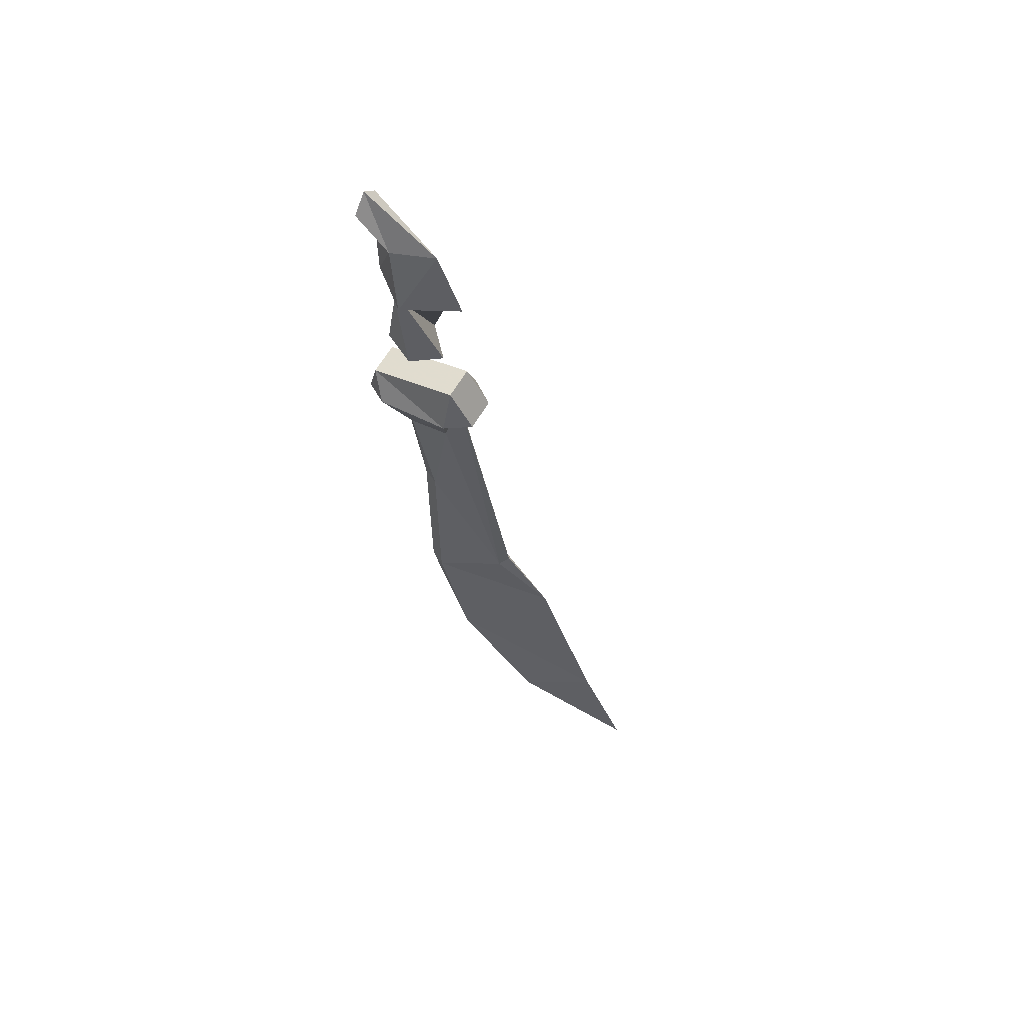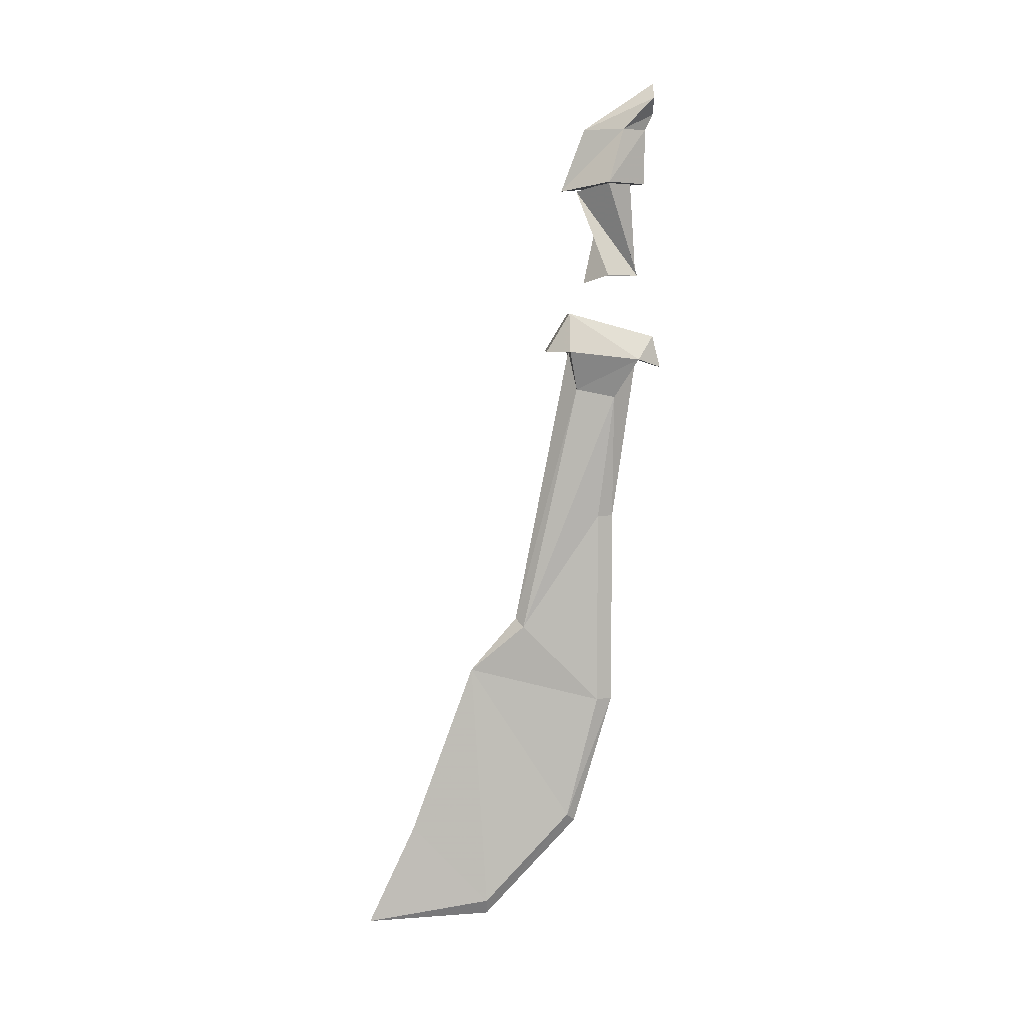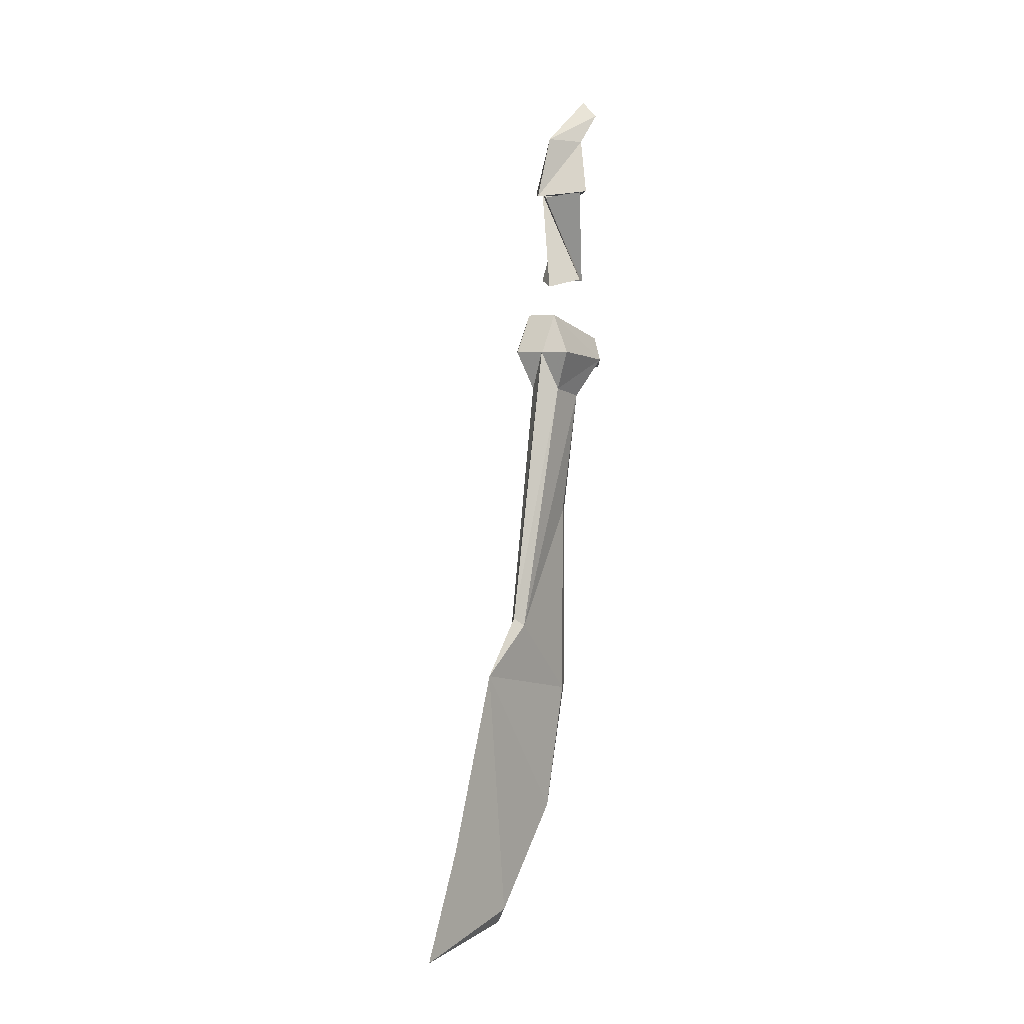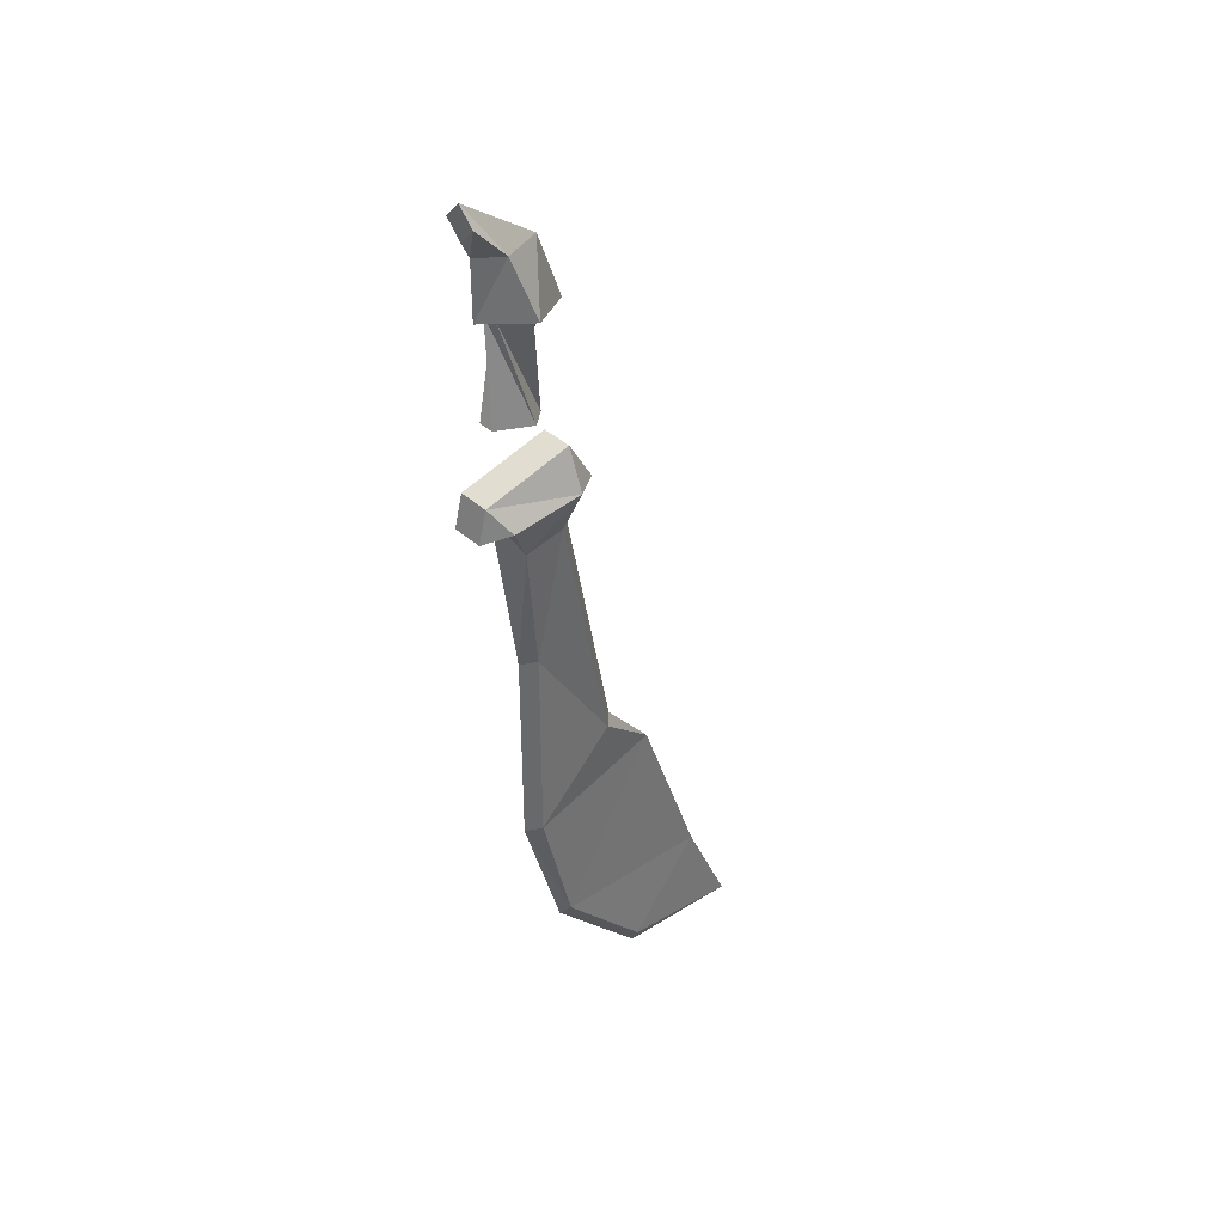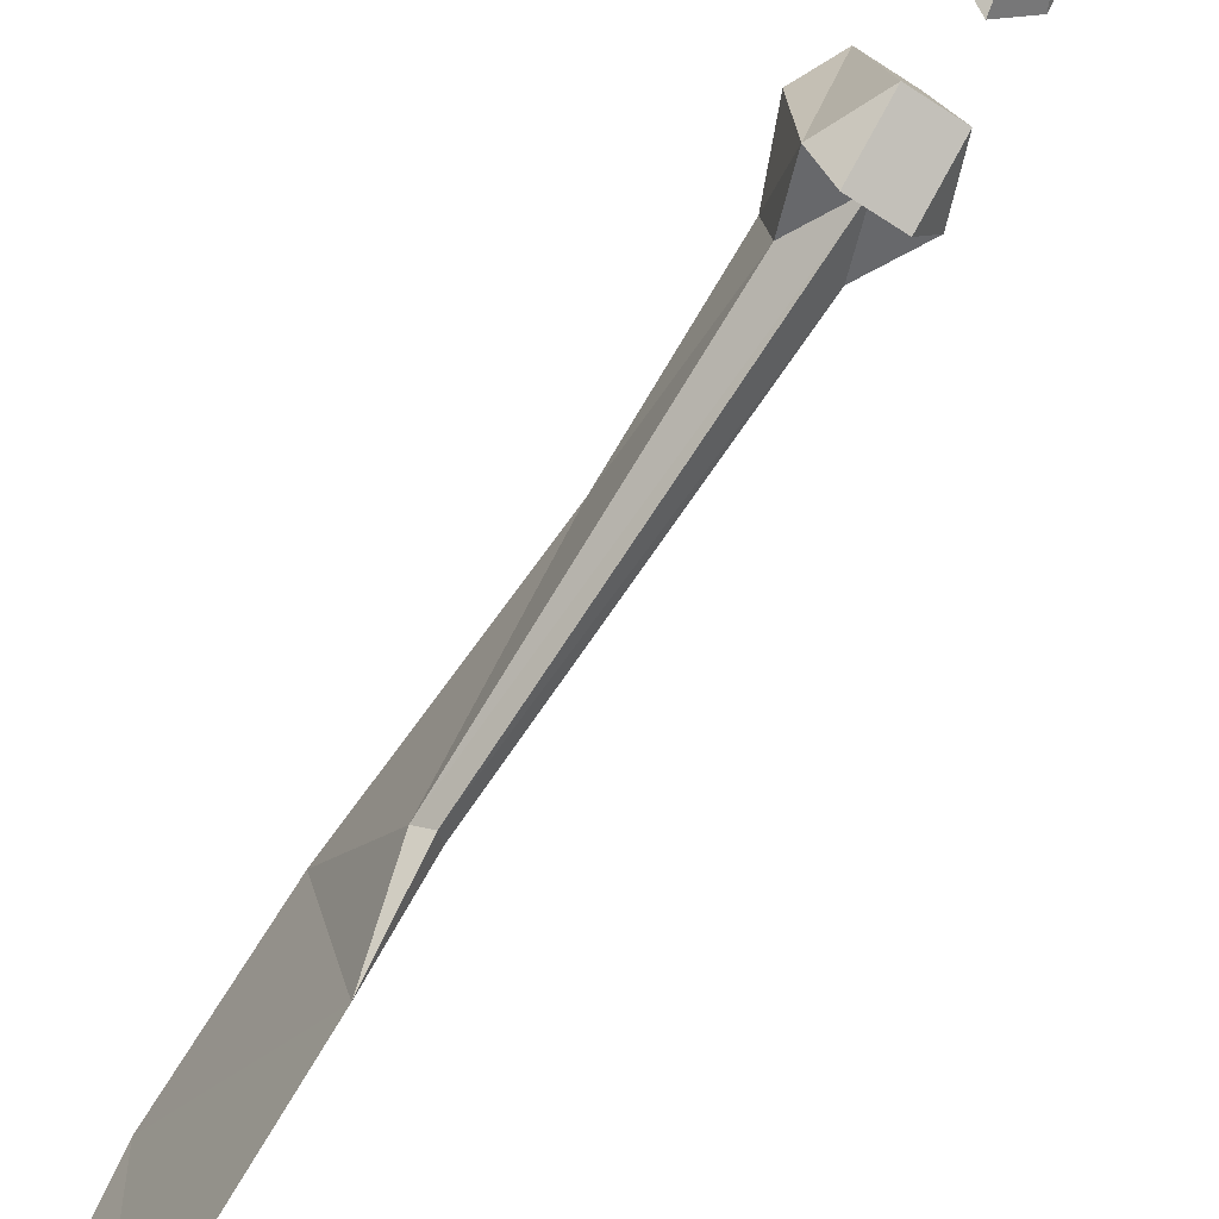
<metadata>
{"format":"obj","ext":"obj","renderer":"f3d","projection":"perspective","resolution":1024,"background":"white","views":[{"elev":62.1,"azim":-60.0,"up":"+Z"},{"elev":6.1,"azim":87.7,"up":"+Z"},{"elev":4.7,"azim":32.9,"up":"+Z"},{"elev":37.8,"azim":-130.9,"up":"+Z"},{"elev":-62.7,"azim":-34.1,"up":"+Y"}]}
</metadata>
<code>
v -0.2266 -0.8047 -0.04688
v -0.2109 -0.8281 -0.04688
v -0.2422 -0.8281 -0.04688
v -0.2578 -0.8047 -0.04688
v -0.2422 -0.7969 -0.08594
v -0.2344 -0.8516 -0.3359
v -0.2266 -0.8594 -0.3281
v -0.2109 -0.7969 -0.08594
v -0.1953 -0.8047 -0.04688
v -0.2109 -0.8047 -0.007812
v -0.2422 -0.8047 -0.007812
v -0.2422 -0.7188 -0.03125
v -0.2578 -0.7344 -0.05469
v -0.2422 -0.7578 -0.09375
v -0.2344 -0.7734 -0.2188
v -0.2344 -0.7734 -0.4141
v -0.2266 -0.9062 -0.3828
v -0.2188 -0.8516 -0.3359
v -0.2109 -0.7578 -0.09375
v -0.1953 -0.7344 -0.05469
v -0.2109 -0.7188 -0.03125
v -0.2109 -0.7109 -0.0625
v -0.2422 -0.7109 -0.0625
v -0.2266 -0.7344 -0.05469
v -0.2266 -0.7578 -0.2188
v -0.2266 -0.7578 -0.4141
v -0.2344 -0.8047 -0.5391
v -0.2266 -0.9688 -0.5547
v -0.2188 -0.8906 -0.6328
v -0.2188 -0.8047 -0.5391
v -0.2188 -0.7734 -0.4141
v -0.2188 -0.7734 -0.2188
v -0.2266 -1.016 -0.6562
v -0.2344 -0.8906 -0.6328
v -0.2266 -0.8906 -0.6484
v -0.2266 -0.7969 -0.5469
v -0.2266 -0.7266 0.125
v -0.1953 -0.7656 0.125
v -0.2266 -0.8125 0.1172
v -0.2578 -0.7656 0.125
v -0.2422 -0.75 0.1797
v -0.2266 -0.7266 0.1797
v -0.2109 -0.75 0.1797
v -0.2266 -0.7891 0.1797
v -0.2266 -0.7188 0.2266
v -0.2422 -0.7188 0.2109
v -0.2266 -0.7188 0.1953
v -0.2109 -0.7188 0.2109
v -0.25 -0.7656 0.125
v -0.2266 -0.7891 0.02344
v -0.2031 -0.7656 0.03125
v -0.2266 -0.7969 0.1172
v -0.2188 -0.7344 0.03125
v -0.2031 -0.7656 0.125
v -0.2344 -0.7344 0.03125
v -0.2188 -0.7422 0.125
v -0.25 -0.7656 0.03125
v -0.2344 -0.7422 0.125
f 1 2 3
f 1 3 4
f 1 4 5
f 1 8 9
f 1 9 2
f 2 9 10
f 2 10 3
f 3 10 11
f 3 11 4
f 4 11 12
f 4 12 13
f 4 13 14
f 4 14 5
f 8 19 20
f 8 20 9
f 9 20 10
f 10 20 21
f 10 21 11
f 11 21 12
f 12 21 22
f 12 22 23
f 12 23 13
f 13 23 24
f 13 24 14
f 19 24 20
f 20 24 22
f 20 22 21
f 24 23 22
f 37 40 41
f 37 41 42
f 37 42 38
f 38 42 43
f 38 43 39
f 39 43 44
f 39 44 40
f 40 44 41
f 41 44 45
f 41 45 46
f 41 46 42
f 42 46 47
f 42 47 43
f 43 47 48
f 43 48 44
f 44 48 45
f 45 48 46
f 46 48 47
f 1 5 6
f 1 6 7
f 1 7 8
f 6 17 7
f 7 17 18
f 7 18 8
f 14 24 25
f 14 25 15
f 15 25 26
f 15 26 16
f 16 26 27
f 19 32 25
f 19 25 24
f 33 34 35
f 33 35 29
f 34 27 36
f 34 36 35
f 35 36 30
f 35 30 29
f 26 36 27
f 36 26 30
f 30 26 31
f 31 26 25
f 31 25 32
f 5 14 15
f 5 15 6
f 6 15 16
f 6 16 17
f 8 18 19
f 16 27 17
f 17 27 28
f 17 28 29
f 17 29 30
f 17 30 31
f 17 31 18
f 18 31 32
f 18 32 19
f 33 29 28
f 33 28 34
f 34 28 27
f 37 38 39
f 37 39 40
f 49 50 51
f 49 51 52
f 54 53 55
f 54 55 56
f 56 55 57
f 56 57 58
f 52 51 53
f 52 53 54
f 58 57 50
f 58 50 49

</code>
